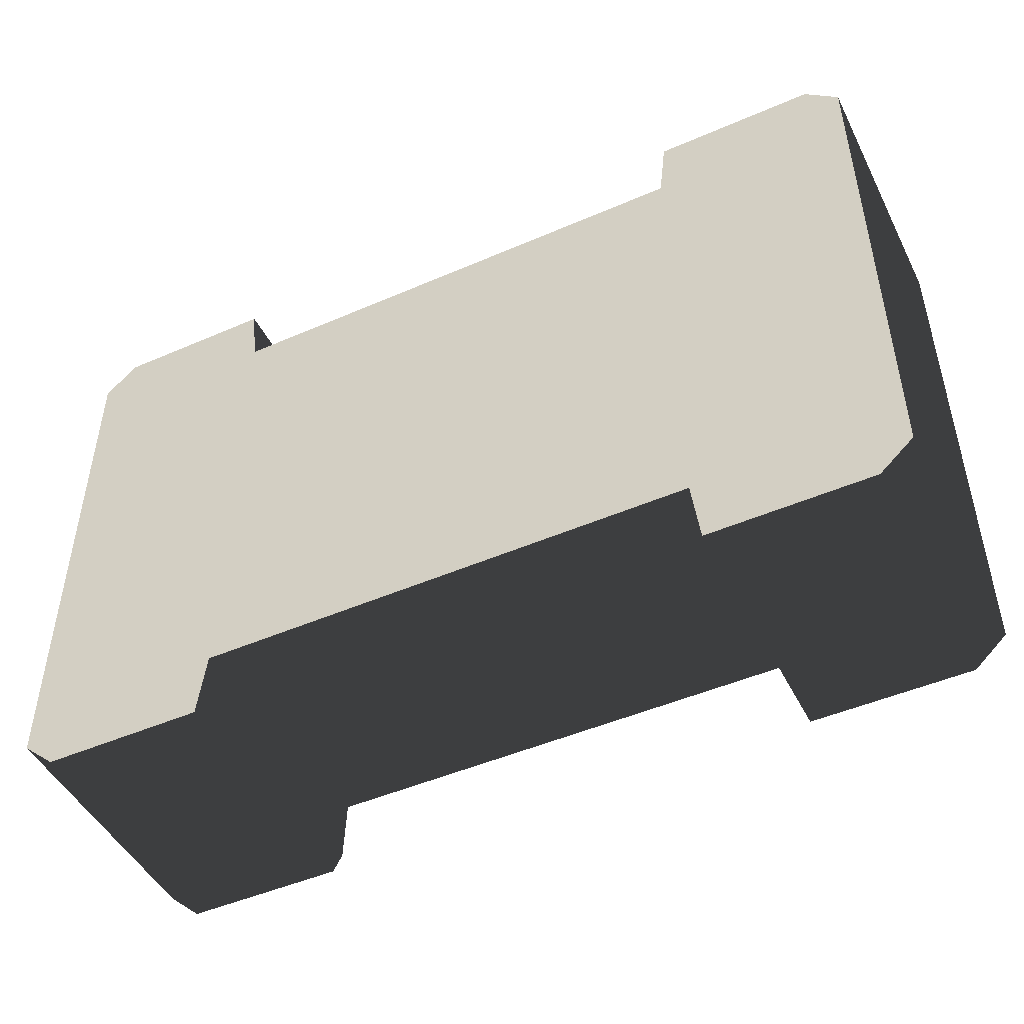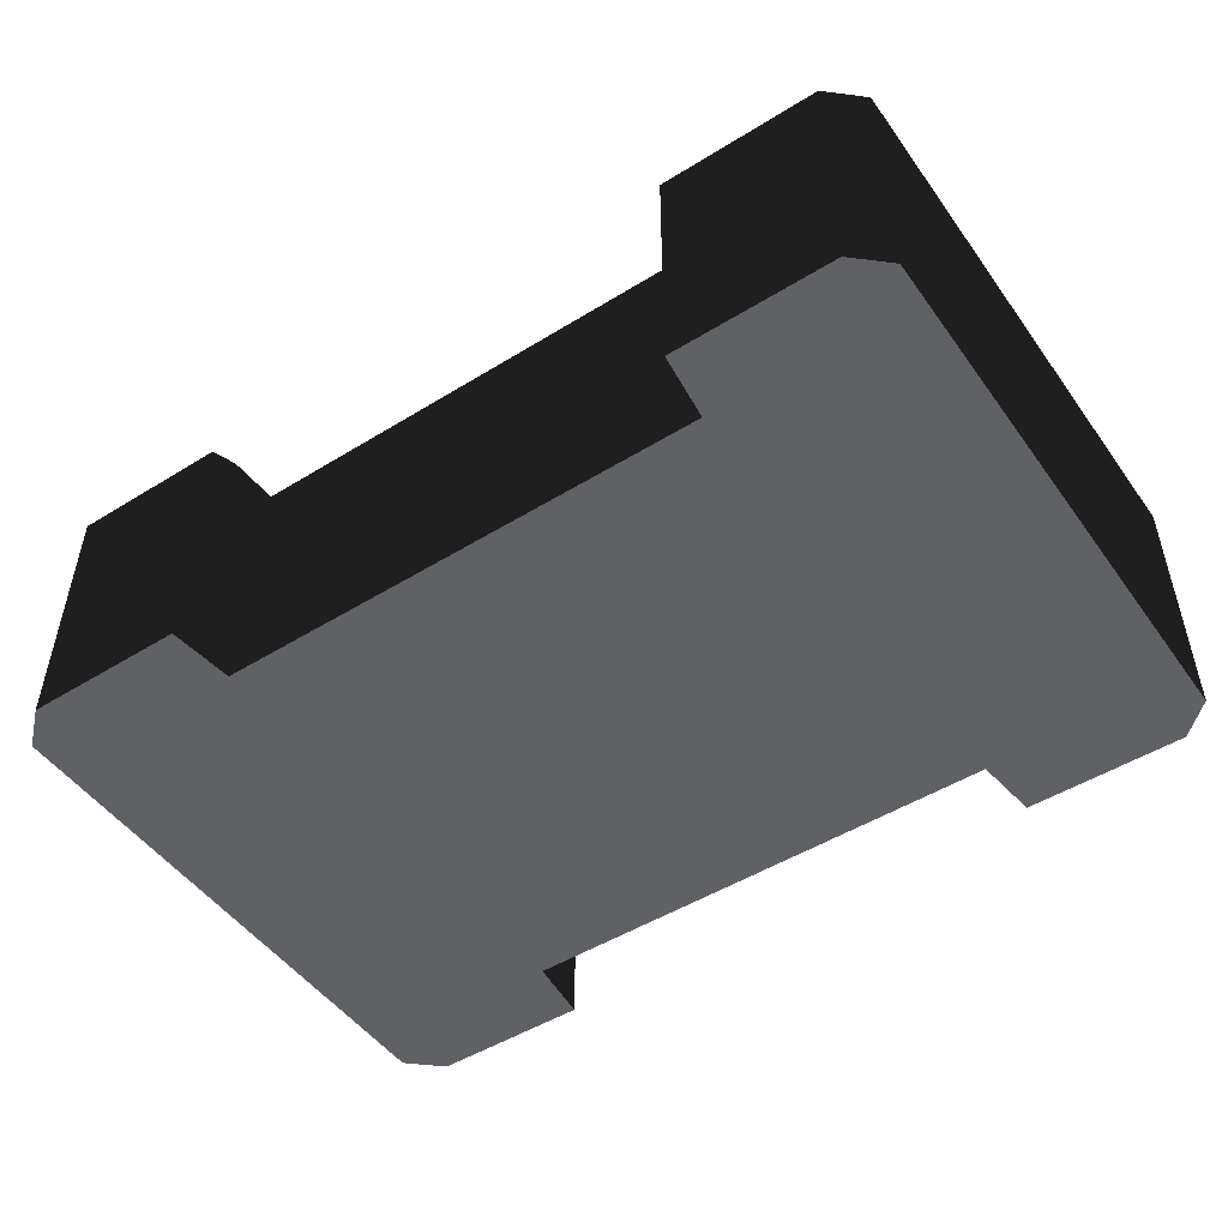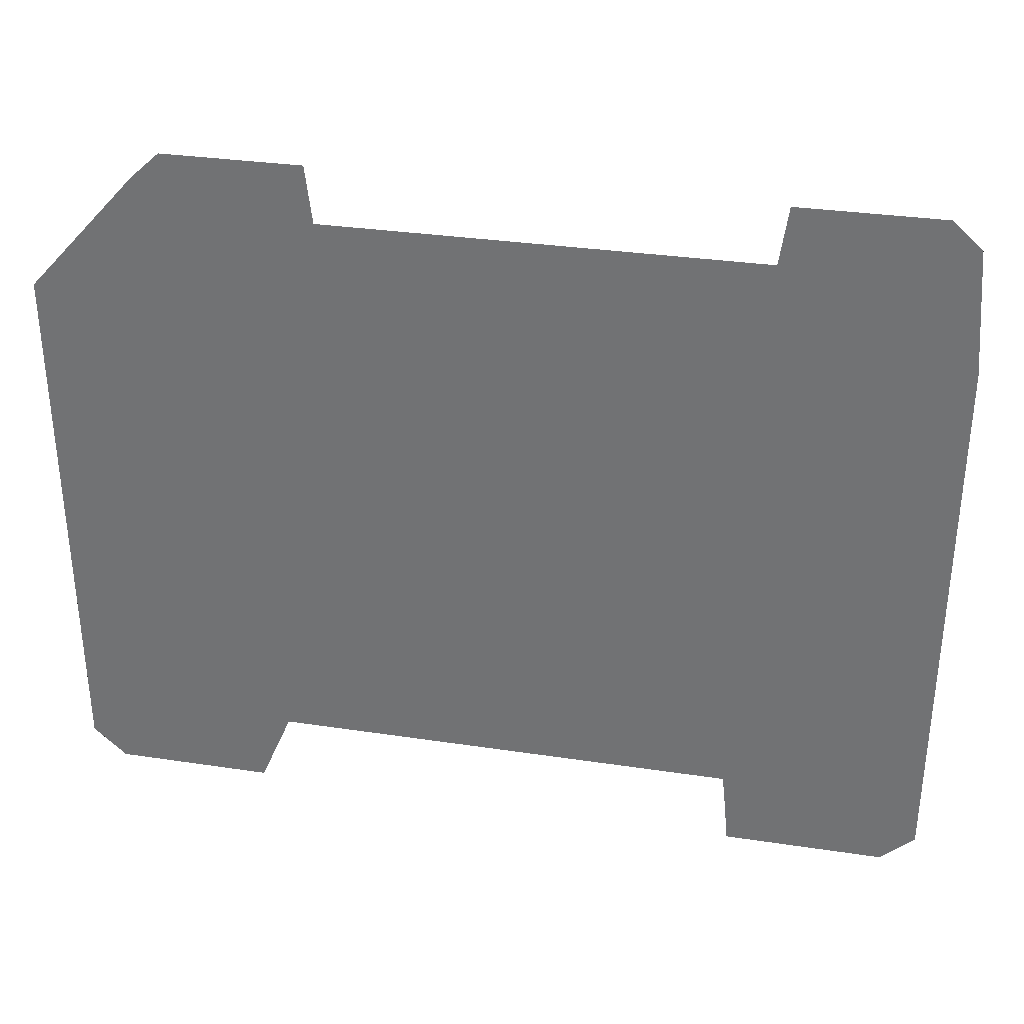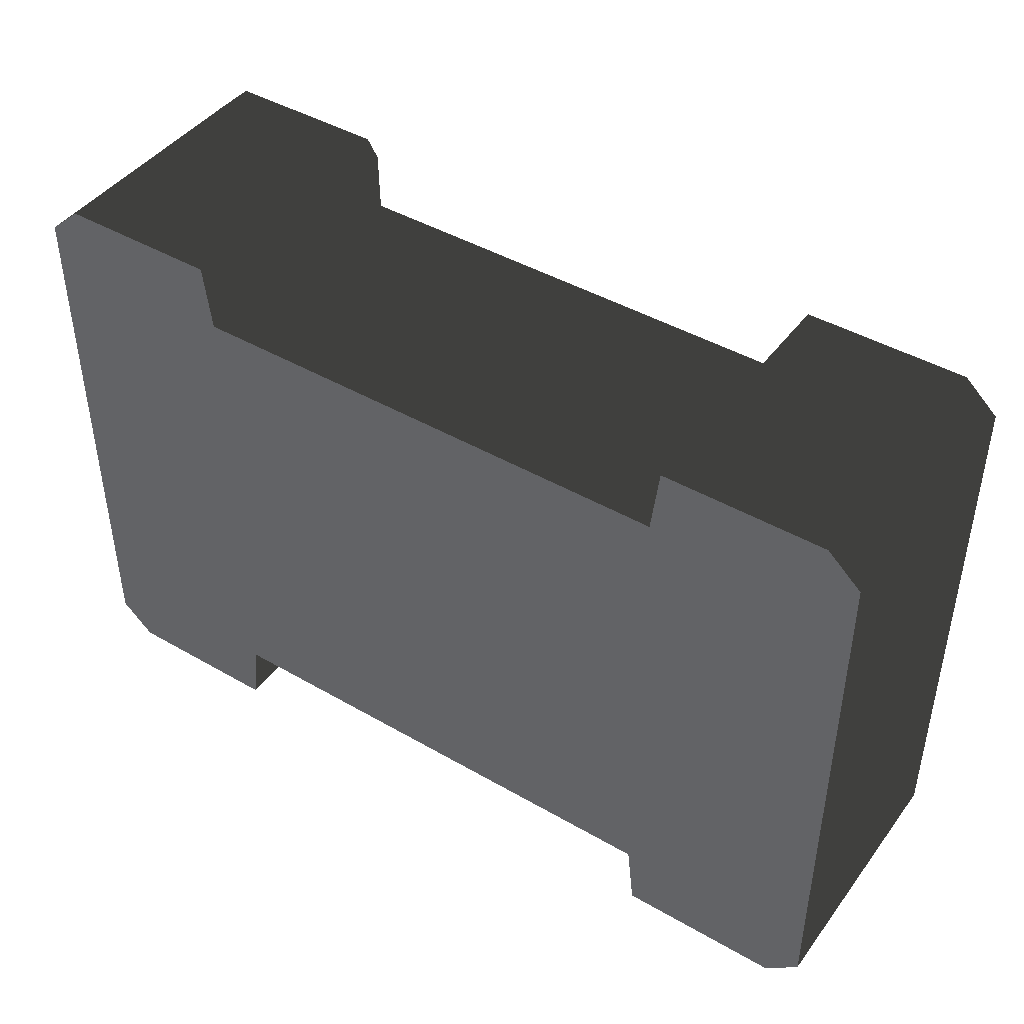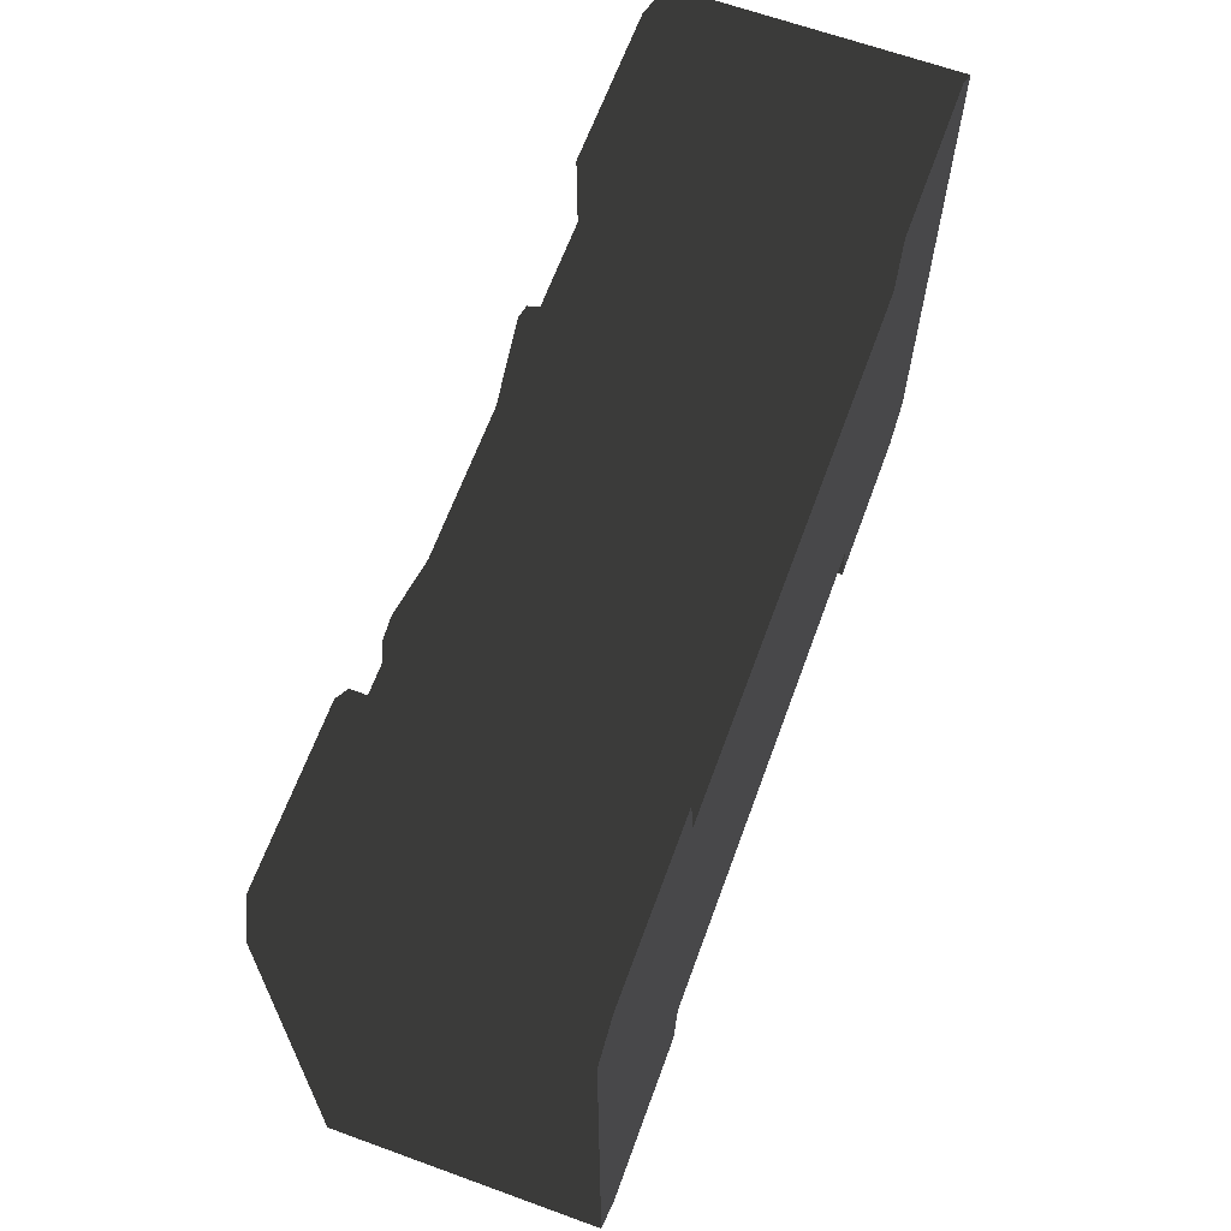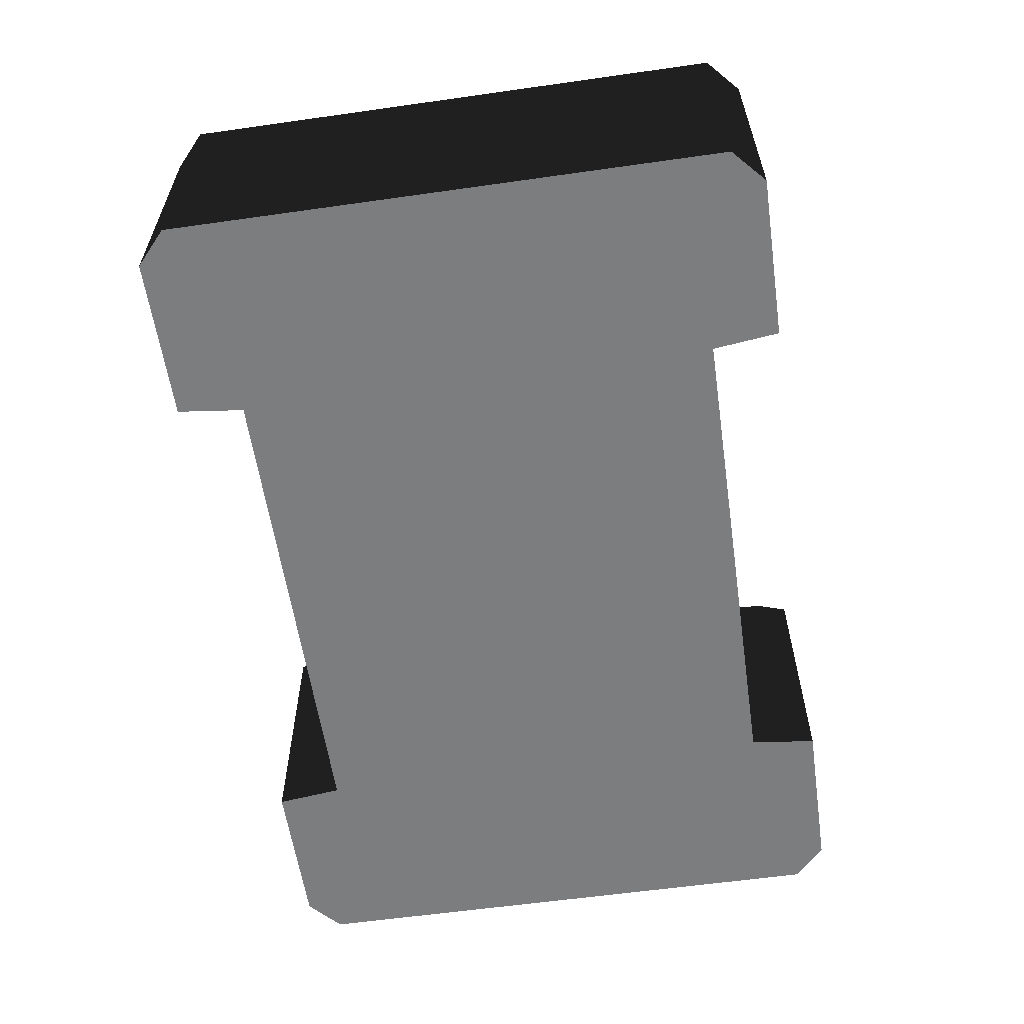
<metadata>
{"format":"obj","ext":"obj","renderer":"f3d","projection":"perspective","resolution":1024,"background":"white","views":[{"elev":-47.8,"azim":26.0,"up":"+Z"},{"elev":-49.5,"azim":-145.7,"up":"+Y"},{"elev":32.5,"azim":-168.2,"up":"+Z"},{"elev":44.1,"azim":34.1,"up":"+Z"},{"elev":64.9,"azim":-69.9,"up":"+Z"},{"elev":-59.0,"azim":-81.7,"up":"+Y"}]}
</metadata>
<code>
g [GIMMICK]magnet_block2_s
v 0.3666 0.5907 1.002
v 0.302 0.5907 1.061
v 0.302 0.6191 1.002
v 0.302 0.5907 -0.1101
v 0.3666 0.5907 -0.05126
v 0.302 0.6191 -0.05126
v -1.303 0.5907 -0.1101
v -1.303 0.6191 -0.05126
v -1.368 0.5907 -0.05126
v -1.368 0.5907 1.002
v -1.303 0.6191 1.002
v -1.303 0.5907 1.061
v -0.007921 0.0816 -0.1104
v 0.3021 0.0816 -0.1104
v 0.302 0.5907 -0.1101
v -0.00805 0.5907 -0.1101
v 0.302 0.6191 1.002
v -0.00805 0.6191 1.002
v -0.00805 0.6191 -0.05126
v 0.302 0.6191 -0.05126
v 0.3021 0.0816 1.061
v -0.007921 0.0816 1.061
v -0.00805 0.5907 1.061
v 0.302 0.5907 1.061
v -0.9928 0.0816 -0.1104
v -0.9929 0.5907 -0.1101
v -1.303 0.5907 -0.1101
v -1.303 0.0816 -0.1104
v -1.303 0.6191 1.002
v -1.303 0.6191 -0.05126
v -0.9929 0.6191 -0.05126
v -0.9929 0.6191 1.002
v -1.303 0.0816 1.061
v -1.303 0.5907 1.061
v -0.9929 0.5907 1.061
v -0.9928 0.0816 1.061
v -1.367 0.0816 1.002
v -1.367 0.0816 -0.05158
v -1.368 0.5907 -0.05126
v -1.368 0.5907 1.002
v 0.3666 0.5907 1.002
v 0.3666 0.5907 -0.05126
v 0.3667 0.0816 -0.05158
v 0.3667 0.0816 1.002
v -0.00805 0.5907 -0.1101
v 0.302 0.5907 -0.1101
v 0.302 0.6191 -0.05126
v -0.00805 0.6191 -0.05126
v 0.302 0.5907 -0.1101
v 0.3021 0.0816 -0.1104
v 0.3667 0.0816 -0.05158
v 0.3666 0.5907 -0.05126
v 0.302 0.6191 1.002
v 0.302 0.6191 -0.05126
v 0.3666 0.5907 -0.05126
v 0.3666 0.5907 1.002
v -0.00805 0.6191 1.002
v 0.302 0.6191 1.002
v 0.302 0.5907 1.061
v -0.00805 0.5907 1.061
v 0.3021 0.0816 1.061
v 0.302 0.5907 1.061
v 0.3666 0.5907 1.002
v 0.3667 0.0816 1.002
v -1.303 0.5907 -0.1101
v -0.9929 0.5907 -0.1101
v -0.9929 0.6191 -0.05126
v -1.303 0.6191 -0.05126
v -1.303 0.0816 -0.1104
v -1.303 0.5907 -0.1101
v -1.368 0.5907 -0.05126
v -1.367 0.0816 -0.05158
v -1.303 0.6191 -0.05126
v -1.303 0.6191 1.002
v -1.368 0.5907 1.002
v -1.368 0.5907 -0.05126
v -1.303 0.6191 1.002
v -0.9929 0.6191 1.002
v -0.9929 0.5907 1.061
v -1.303 0.5907 1.061
v -1.303 0.5907 1.061
v -1.303 0.0816 1.061
v -1.367 0.0816 1.002
v -1.368 0.5907 1.002
v -0.02285 0.565 0.01706
v -0.02271 0.0816 0.01674
v -0.007921 0.0816 -0.1104
v -0.00805 0.5907 -0.1101
v -0.00805 0.6191 -0.05126
v -0.02284 0.6029 0.05497
v -0.00805 0.6191 1.002
v -0.02284 0.6029 0.8958
v -0.02285 0.565 0.9337
v -0.00805 0.5907 1.061
v -0.007921 0.0816 1.061
v -0.02271 0.0816 0.9333
v -0.9928 0.0816 1.061
v -0.9781 0.565 0.9337
v -0.978 0.0816 0.9333
v -0.9929 0.5907 1.061
v -0.9781 0.6029 0.8958
v -0.9929 0.6191 1.002
v -0.9929 0.6191 -0.05126
v -0.9781 0.6029 0.05497
v -0.9781 0.565 0.01706
v -0.9929 0.5907 -0.1101
v -0.9928 0.0816 -0.1104
v -0.978 0.0816 0.01674
v -0.8367 0.6643 0.1853
v -0.7717 0.6643 0.7051
v -0.8728 0.6643 0.2164
v -0.5752 0.6643 0.4208
v -0.7288 0.6643 0.7186
v -0.5144 0.6643 0.4296
v -0.2802 0.6643 0.2666
v -0.4181 0.6643 0.5655
v -0.3596 0.6643 0.5777
v -0.243 0.6643 0.278
v -0.1327 0.6643 0.7362
v -0.1705 0.6643 0.757
v -0.8367 0.6643 0.1853
v -0.8728 0.6643 0.2164
v -0.8847 0.6038 0.2123
v -0.8366 0.6038 0.1727
v -0.8728 0.6643 0.2164
v -0.7717 0.6643 0.7051
v -0.781 0.6038 0.7135
v -0.8847 0.6038 0.2123
v -0.5752 0.6643 0.4208
v -0.8367 0.6643 0.1853
v -0.8366 0.6038 0.1727
v -0.5699 0.6038 0.4094
v -0.7717 0.6643 0.7051
v -0.7288 0.6643 0.7186
v -0.7279 0.6038 0.7311
v -0.781 0.6038 0.7135
v -0.5144 0.6643 0.4296
v -0.5752 0.6643 0.4208
v -0.5699 0.6038 0.4094
v -0.5173 0.6038 0.4174
v -0.7288 0.6643 0.7186
v -0.4181 0.6643 0.5655
v -0.4165 0.6038 0.5779
v -0.7279 0.6038 0.7311
v -0.2802 0.6643 0.2666
v -0.5144 0.6643 0.4296
v -0.5173 0.6038 0.4174
v -0.2822 0.6038 0.2542
v -0.4181 0.6643 0.5655
v -0.3596 0.6643 0.5777
v -0.3655 0.6038 0.5889
v -0.4165 0.6038 0.5779
v -0.243 0.6643 0.278
v -0.2802 0.6643 0.2666
v -0.2822 0.6038 0.2542
v -0.2339 0.6038 0.2694
v -0.3596 0.6643 0.5777
v -0.1705 0.6643 0.757
v -0.1721 0.6038 0.7695
v -0.3655 0.6038 0.5889
v -0.1705 0.6643 0.757
v -0.1327 0.6643 0.7362
v -0.1212 0.6038 0.7412
v -0.1721 0.6038 0.7695
v -0.1327 0.6643 0.7362
v -0.243 0.6643 0.278
v -0.2339 0.6038 0.2694
v -0.1212 0.6038 0.7412
v -0.9781 0.565 0.01706
v -0.978 0.0816 0.01674
v -0.02271 0.0816 0.01674
v -0.02285 0.565 0.01706
v -0.02284 0.6029 0.05497
v -0.02284 0.6029 0.8958
v -0.9781 0.6029 0.8958
v -0.9781 0.6029 0.05497
v -0.02271 0.0816 0.9333
v -0.978 0.0816 0.9333
v -0.9781 0.565 0.9337
v -0.02285 0.565 0.9337
v -0.9781 0.565 0.01706
v -0.02285 0.565 0.01706
v -0.02284 0.6029 0.05497
v -0.9781 0.6029 0.05497
v -0.9781 0.6029 0.8958
v -0.02284 0.6029 0.8958
v -0.02285 0.565 0.9337
v -0.9781 0.565 0.9337
g [GIMMICK]magnet_block2_s_0
f 3 2 1
f 6 5 4
f 9 8 7
f 12 11 10
f 15 14 13
f 16 15 13
f 19 18 17
f 20 19 17
f 23 22 21
f 24 23 21
f 27 26 25
f 28 27 25
f 31 30 29
f 32 31 29
f 35 34 33
f 36 35 33
f 39 38 37
f 40 39 37
f 43 42 41
f 44 43 41
f 47 46 45
f 48 47 45
f 51 50 49
f 52 51 49
f 55 54 53
f 56 55 53
f 59 58 57
f 60 59 57
f 63 62 61
f 64 63 61
f 67 66 65
f 68 67 65
f 71 70 69
f 72 71 69
f 75 74 73
f 76 75 73
f 79 78 77
f 80 79 77
f 83 82 81
f 84 83 81
f 87 86 85
f 88 87 85
f 89 88 85
f 90 89 85
f 91 89 90
f 92 91 90
f 91 92 93
f 94 91 93
f 95 94 93
f 96 95 93
f 99 98 97
f 98 100 97
f 100 98 101
f 102 100 101
f 103 102 101
f 104 103 101
f 103 104 105
f 106 103 105
f 107 106 105
f 108 107 105
f 111 110 109
f 110 112 109
f 112 110 113
f 114 112 113
f 115 114 113
f 116 115 113
f 115 116 117
f 118 115 117
f 119 118 117
f 120 119 117
f 123 122 121
f 124 123 121
f 127 126 125
f 128 127 125
f 131 130 129
f 132 131 129
f 135 134 133
f 136 135 133
f 139 138 137
f 140 139 137
f 143 142 141
f 144 143 141
f 147 146 145
f 148 147 145
f 151 150 149
f 152 151 149
f 155 154 153
f 156 155 153
f 159 158 157
f 160 159 157
f 163 162 161
f 164 163 161
f 167 166 165
f 168 167 165
f 171 170 169
f 172 171 169
f 175 174 173
f 176 175 173
f 179 178 177
f 180 179 177
f 183 182 181
f 184 183 181
f 187 186 185
f 188 187 185

</code>
